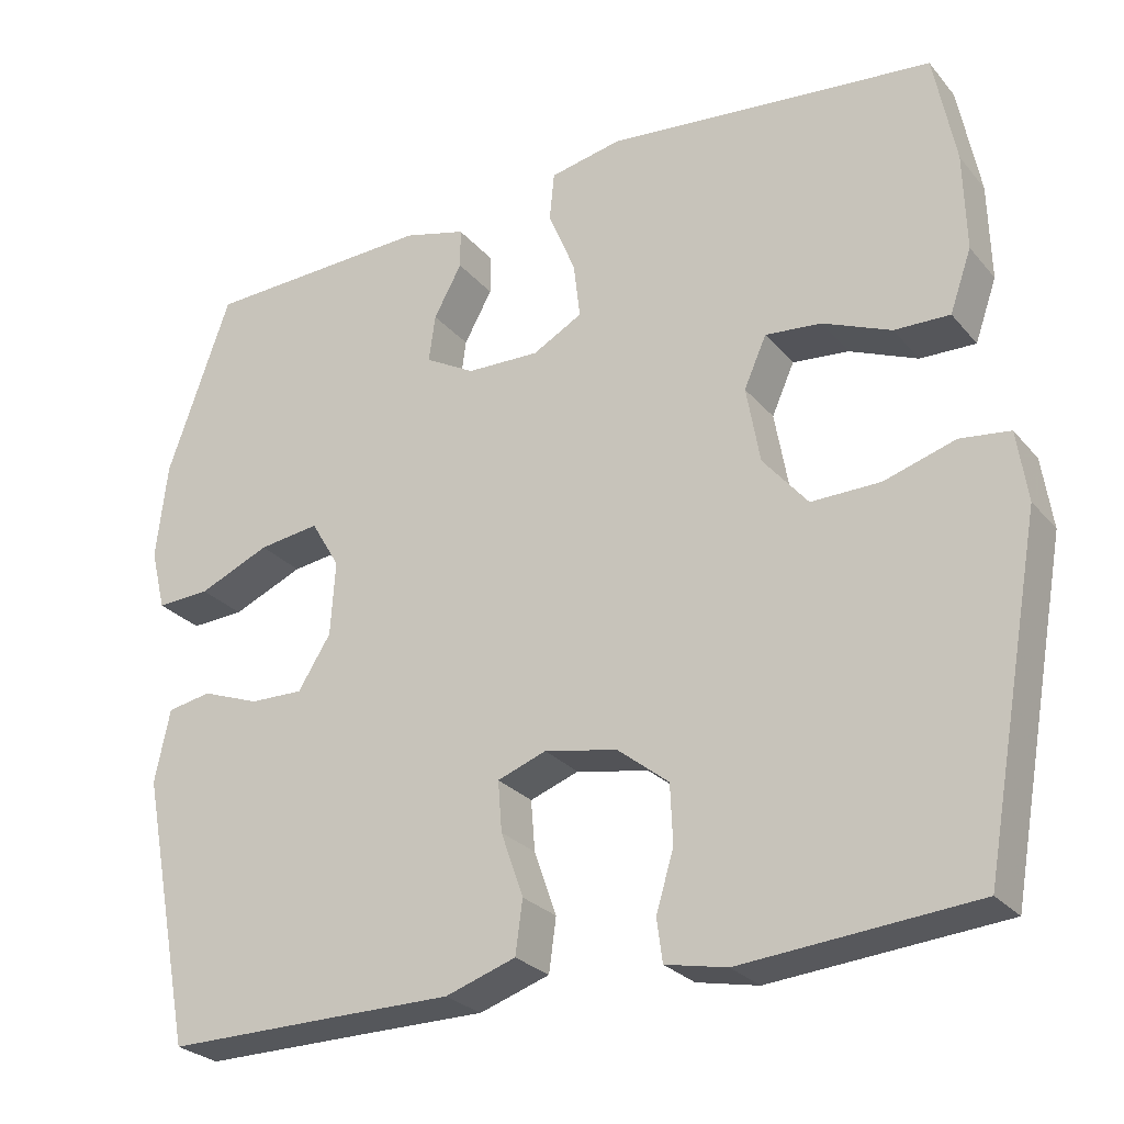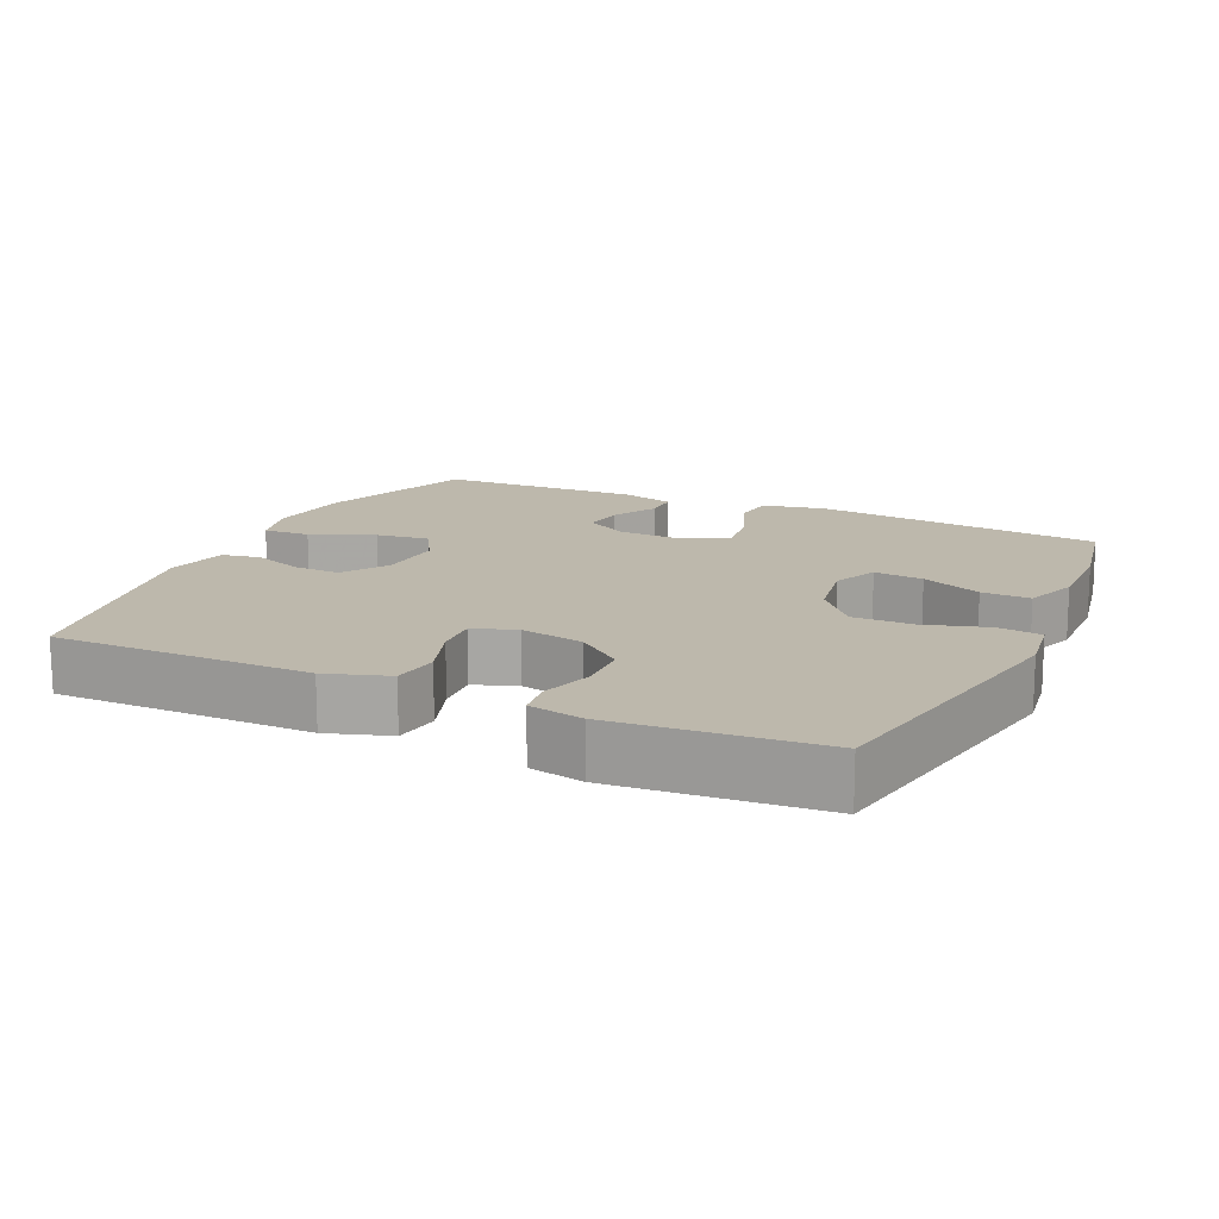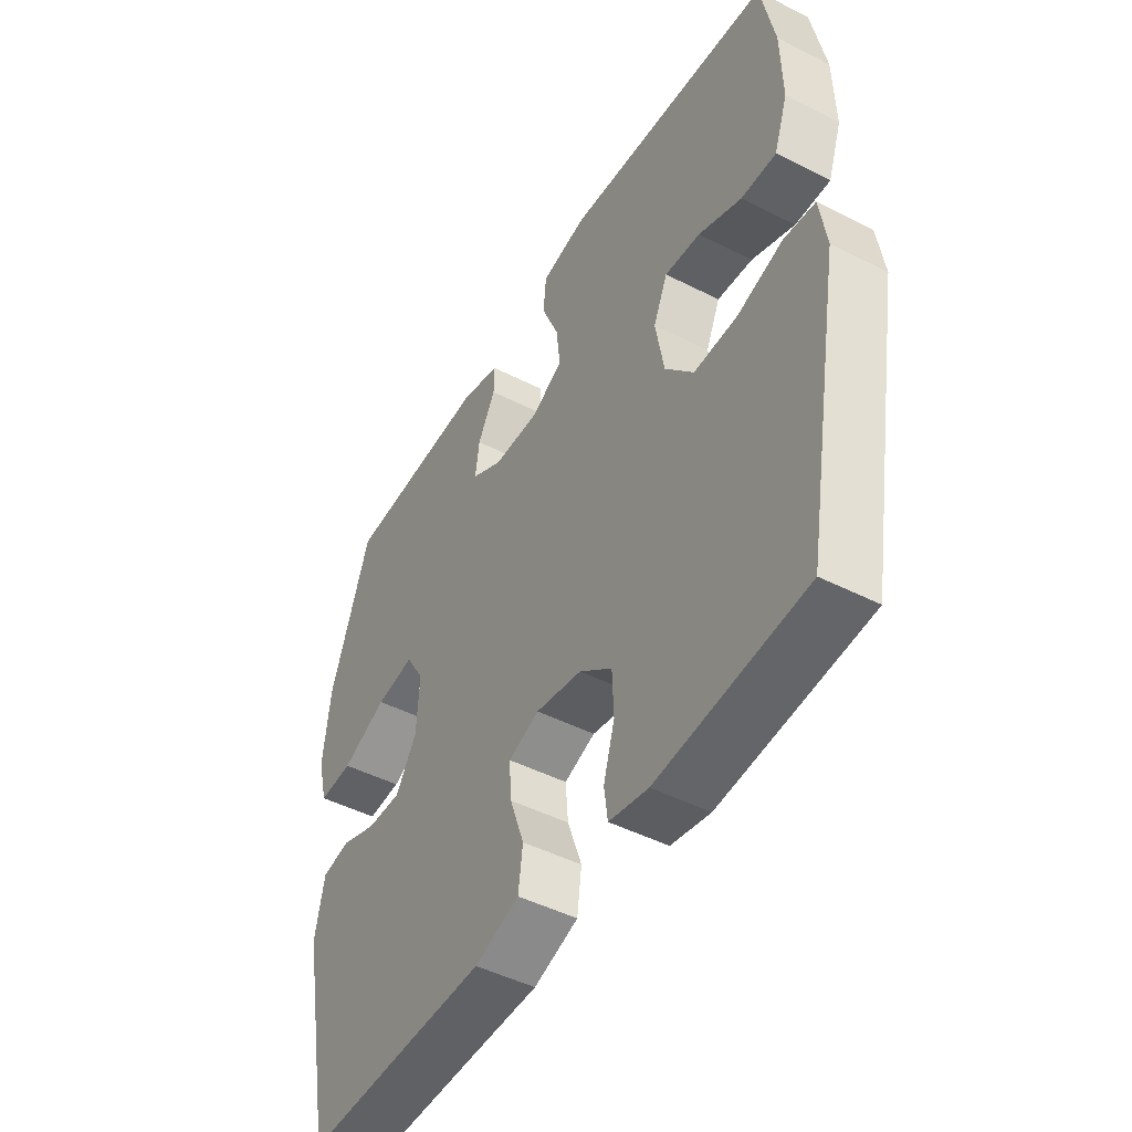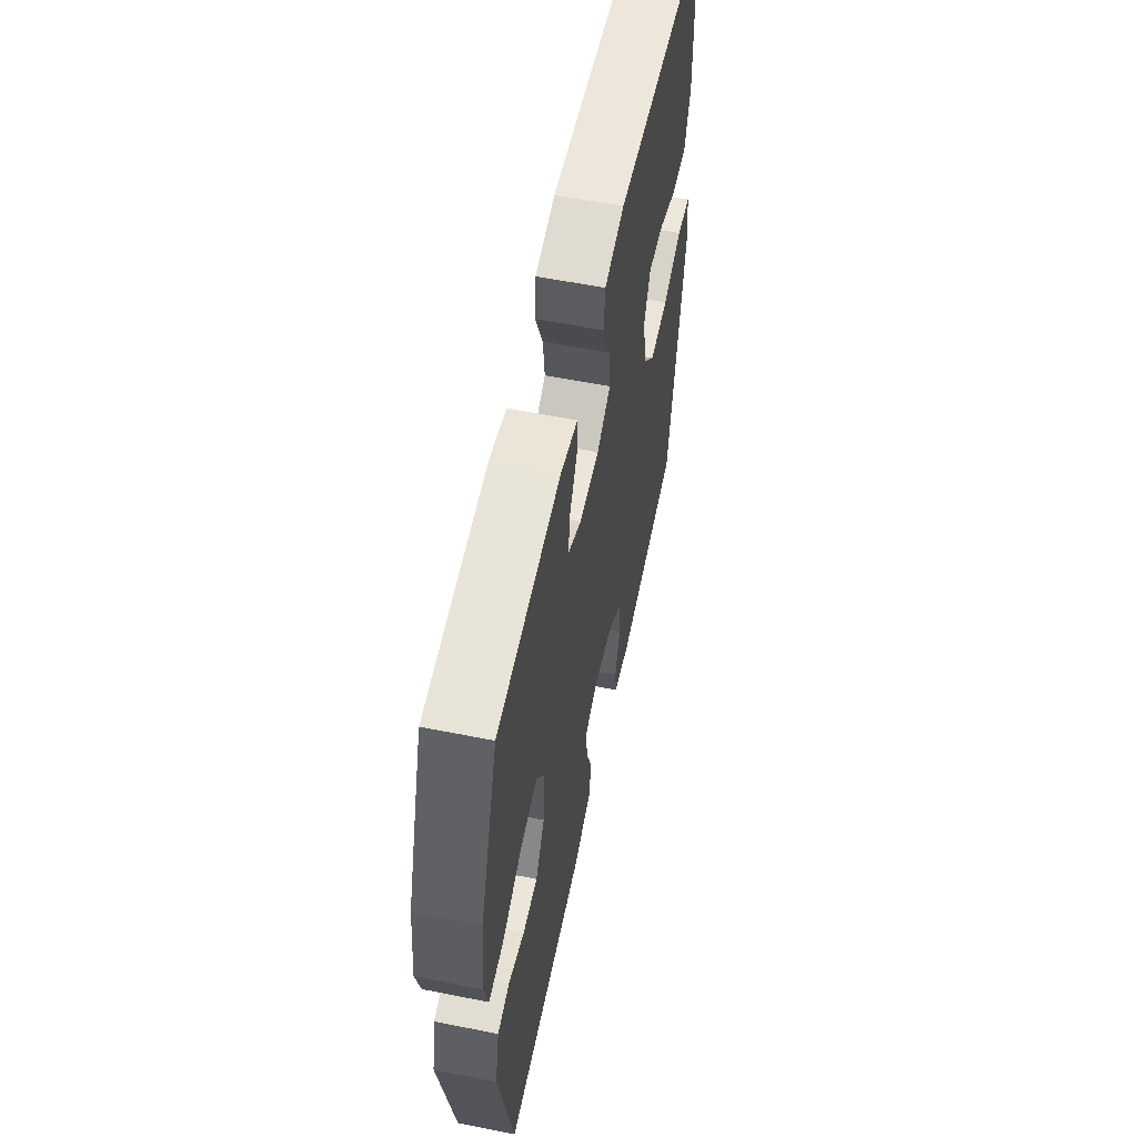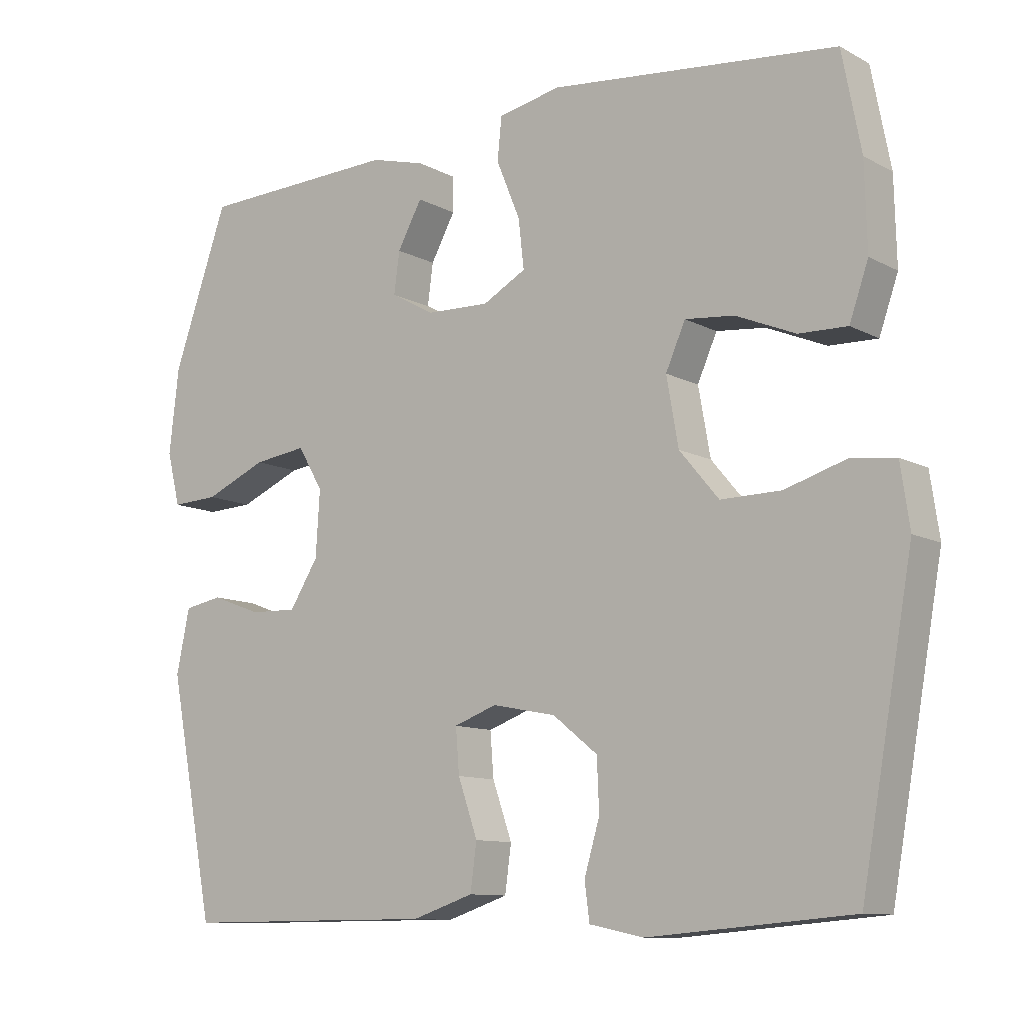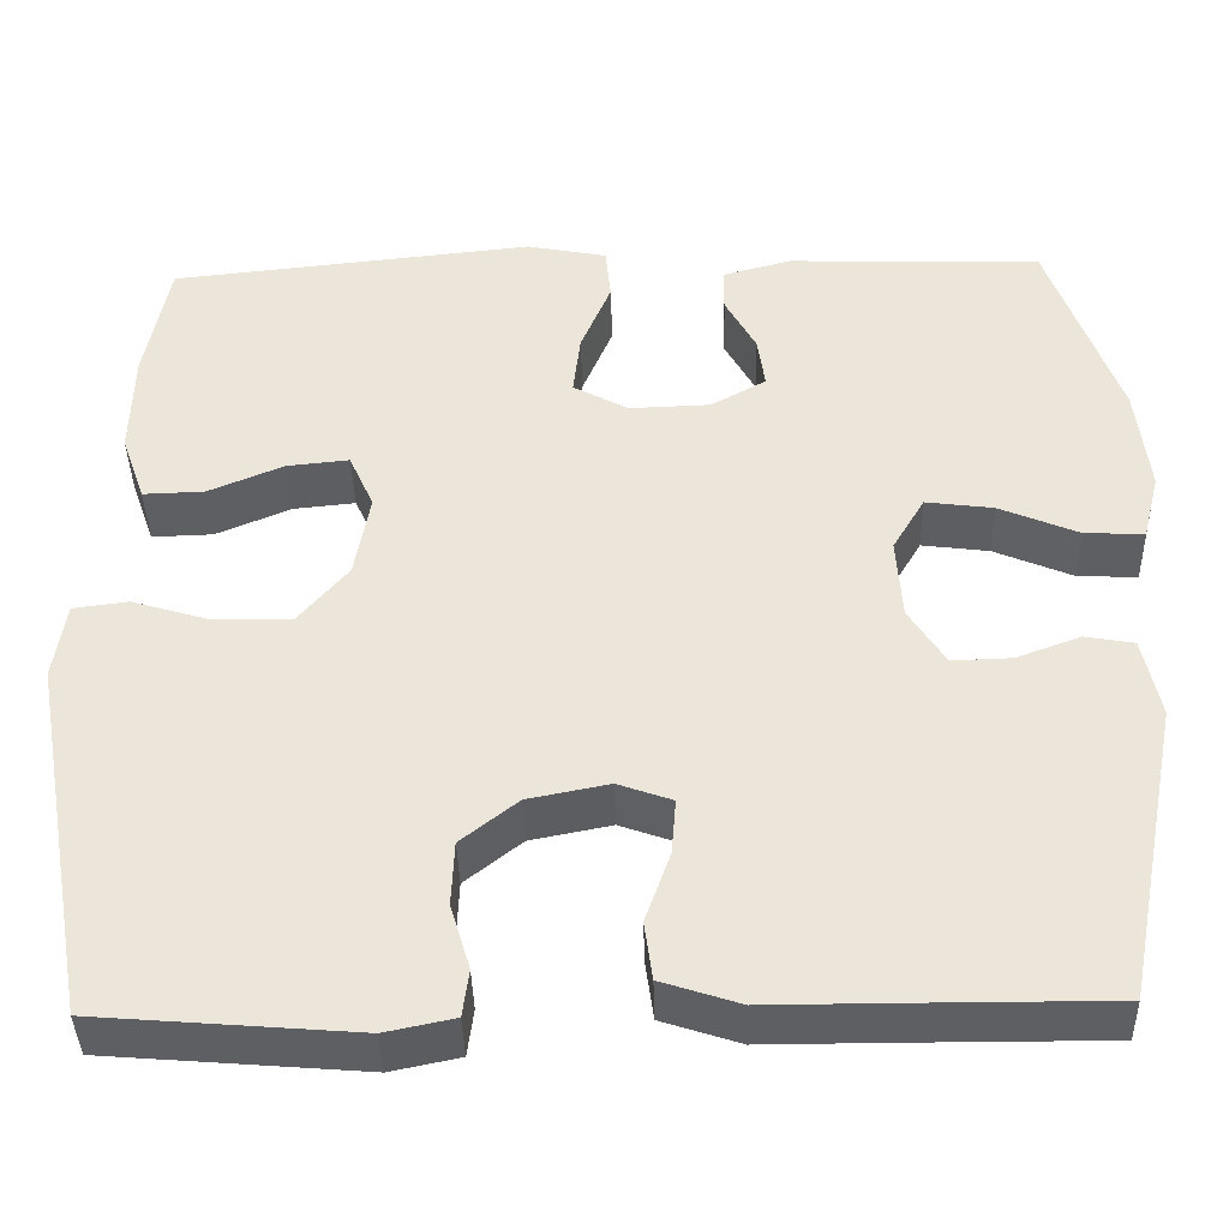
<metadata>
{"format":"obj","ext":"obj","renderer":"f3d","projection":"perspective","resolution":1024,"background":"white","views":[{"elev":-26.7,"azim":-149.1,"up":"+Z"},{"elev":14.9,"azim":-155.1,"up":"+Y"},{"elev":-47.2,"azim":-119.9,"up":"+Z"},{"elev":58.0,"azim":101.7,"up":"+Z"},{"elev":-10.6,"azim":-142.5,"up":"+Z"},{"elev":-40.0,"azim":1.5,"up":"+Z"}]}
</metadata>
<code>
v -0.5 0.07 0.5
v -0.09 0.07 0.543
v 0 0.07 0.525
v 0.006 0.07 0.464
v -0.028 0.07 0.382
v -0.036 0.07 0.312
v 0.026 0.07 0.278
v 0.117 0.07 0.281
v 0.179 0.07 0.316
v 0.171 0.07 0.375
v 0.136 0.07 0.439
v 0.136 0.07 0.489
v 0.214 0.07 0.51
v 0.5 0.07 0.5
v 0.579 0.07 0.276
v 0.593 0.07 0.155
v 0.574 0.07 0.079
v 0.507 0.07 0.082
v 0.418 0.07 0.12
v 0.342 0.07 0.13
v 0.306 0.07 0.069
v 0.312 0.07 -0.024
v 0.353 0.07 -0.089
v 0.42 0.07 -0.087
v 0.492 0.07 -0.06
v 0.547 0.07 -0.07
v 0.566 0.07 -0.161
v 0.5 0.07 -0.5
v 0.266 0.07 -0.499
v 0.135 0.07 -0.499
v 0.047 0.07 -0.47
v 0.038 0.07 -0.404
v 0.066 0.07 -0.324
v 0.071 0.07 -0.261
v 0.01 0.07 -0.239
v -0.081 0.07 -0.257
v -0.145 0.07 -0.308
v -0.148 0.07 -0.381
v -0.126 0.07 -0.455
v -0.133 0.07 -0.508
v -0.21 0.07 -0.524
v -0.5 0.07 -0.5
v -0.574 0.07 -0.087
v -0.561 0.07 0.001
v -0.499 0.07 0.009
v -0.41 0.07 -0.018
v -0.324 0.07 -0.019
v -0.268 0.07 0.048
v -0.251 0.07 0.144
v -0.279 0.07 0.207
v -0.349 0.07 0.2
v -0.434 0.07 0.164
v -0.503 0.07 0.162
v -0.53 0.07 0.239
v -0.527 0.07 0.36
v -0.5 0 0.5
v -0.09 0 0.543
v 0 0 0.525
v 0.006 0 0.464
v -0.028 0 0.382
v -0.036 0 0.312
v 0.026 0 0.278
v 0.117 0 0.281
v 0.179 0 0.316
v 0.171 0 0.375
v 0.136 0 0.439
v 0.136 0 0.489
v 0.214 0 0.51
v 0.5 0 0.5
v 0.579 0 0.276
v 0.593 0 0.155
v 0.574 0 0.079
v 0.507 0 0.082
v 0.418 0 0.12
v 0.342 0 0.13
v 0.306 0 0.069
v 0.312 0 -0.024
v 0.353 0 -0.089
v 0.42 0 -0.087
v 0.492 0 -0.06
v 0.547 0 -0.07
v 0.566 0 -0.161
v 0.5 0 -0.5
v 0.266 0 -0.499
v 0.135 0 -0.499
v 0.047 0 -0.47
v 0.038 0 -0.404
v 0.066 0 -0.324
v 0.071 0 -0.261
v 0.01 0 -0.239
v -0.081 0 -0.257
v -0.145 0 -0.308
v -0.148 0 -0.381
v -0.126 0 -0.455
v -0.133 0 -0.508
v -0.21 0 -0.524
v -0.5 0 -0.5
v -0.574 0 -0.087
v -0.561 0 0.001
v -0.499 0 0.009
v -0.41 0 -0.018
v -0.324 0 -0.019
v -0.268 0 0.048
v -0.251 0 0.144
v -0.279 0 0.207
v -0.349 0 0.2
v -0.434 0 0.164
v -0.503 0 0.162
v -0.53 0 0.239
v -0.527 0 0.36
f 51 52 53 54
f 50 51 54 55
f 43 44 45 46
f 43 46 47
f 42 43 47
f 41 42 47 48
f 38 39 40 41
f 37 38 41 48
f 30 31 32 33
f 29 30 33 34
f 28 29 34
f 27 28 34
f 24 25 26 27
f 23 24 27 34
f 22 23 34 35
f 16 17 18 19
f 16 19 20
f 15 16 20
f 14 15 20
f 13 14 20 21
f 10 11 12 13
f 9 10 13 21
f 2 3 4 5
f 2 5 6
f 50 55 1 2
f 49 50 2 6
f 36 37 48 49
f 36 49 6 7
f 35 36 7 8
f 21 22 35
f 8 9 21 35
f 109 108 107 106
f 110 109 106 105
f 101 100 99 98
f 102 101 98
f 102 98 97
f 103 102 97 96
f 96 95 94 93
f 103 96 93 92
f 88 87 86 85
f 89 88 85 84
f 89 84 83
f 89 83 82
f 82 81 80 79
f 89 82 79 78
f 90 89 78 77
f 74 73 72 71
f 75 74 71
f 75 71 70
f 75 70 69
f 76 75 69 68
f 68 67 66 65
f 76 68 65 64
f 60 59 58 57
f 61 60 57
f 57 56 110 105
f 61 57 105 104
f 104 103 92 91
f 62 61 104 91
f 63 62 91 90
f 90 77 76
f 90 76 64 63
f 1 56 57 2
f 2 57 58 3
f 3 58 59 4
f 4 59 60 5
f 5 60 61 6
f 6 61 62 7
f 7 62 63 8
f 8 63 64 9
f 9 64 65 10
f 10 65 66 11
f 11 66 67 12
f 12 67 68 13
f 13 68 69 14
f 14 69 70 15
f 15 70 71 16
f 16 71 72 17
f 17 72 73 18
f 18 73 74 19
f 19 74 75 20
f 20 75 76 21
f 21 76 77 22
f 22 77 78 23
f 23 78 79 24
f 24 79 80 25
f 25 80 81 26
f 26 81 82 27
f 27 82 83 28
f 28 83 84 29
f 29 84 85 30
f 30 85 86 31
f 31 86 87 32
f 32 87 88 33
f 33 88 89 34
f 34 89 90 35
f 35 90 91 36
f 36 91 92 37
f 37 92 93 38
f 38 93 94 39
f 39 94 95 40
f 40 95 96 41
f 41 96 97 42
f 42 97 98 43
f 43 98 99 44
f 44 99 100 45
f 45 100 101 46
f 46 101 102 47
f 47 102 103 48
f 48 103 104 49
f 49 104 105 50
f 50 105 106 51
f 51 106 107 52
f 52 107 108 53
f 53 108 109 54
f 54 109 110 55
f 55 110 56 1

</code>
